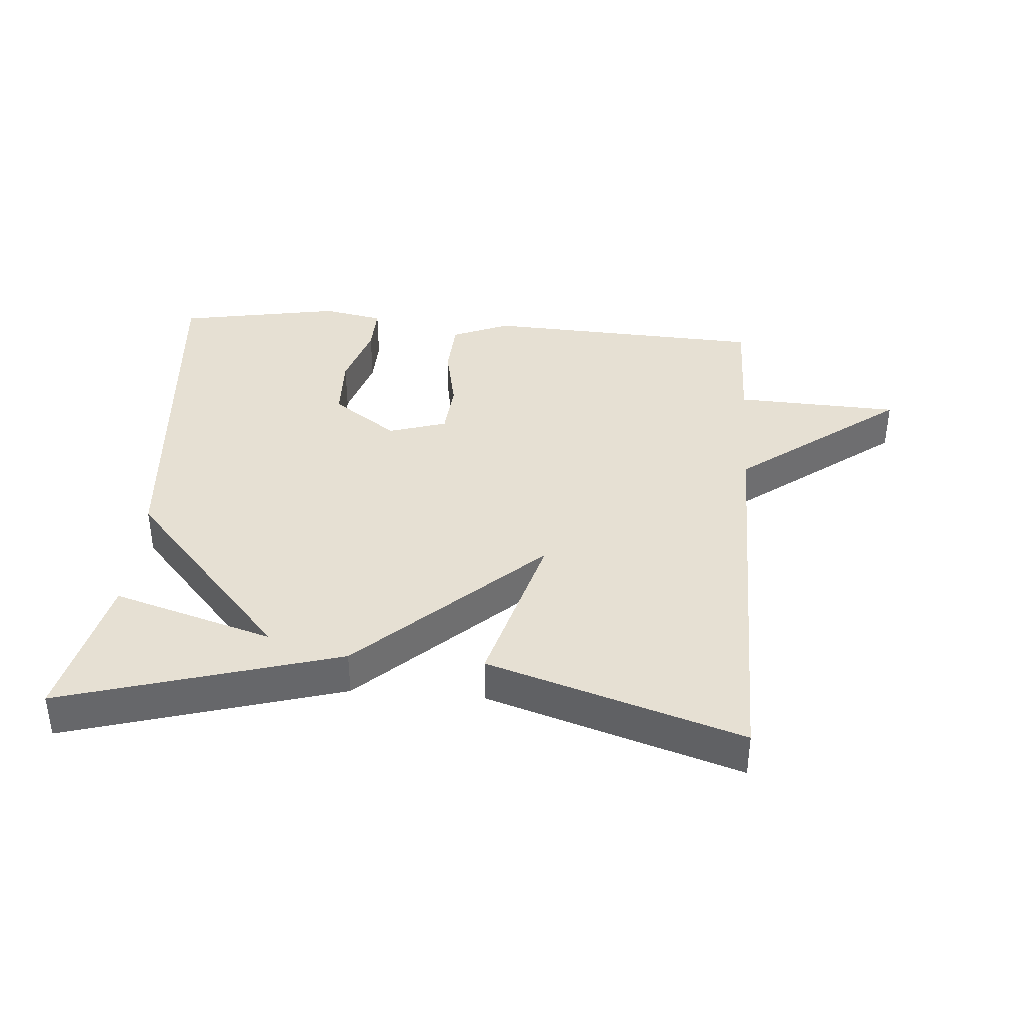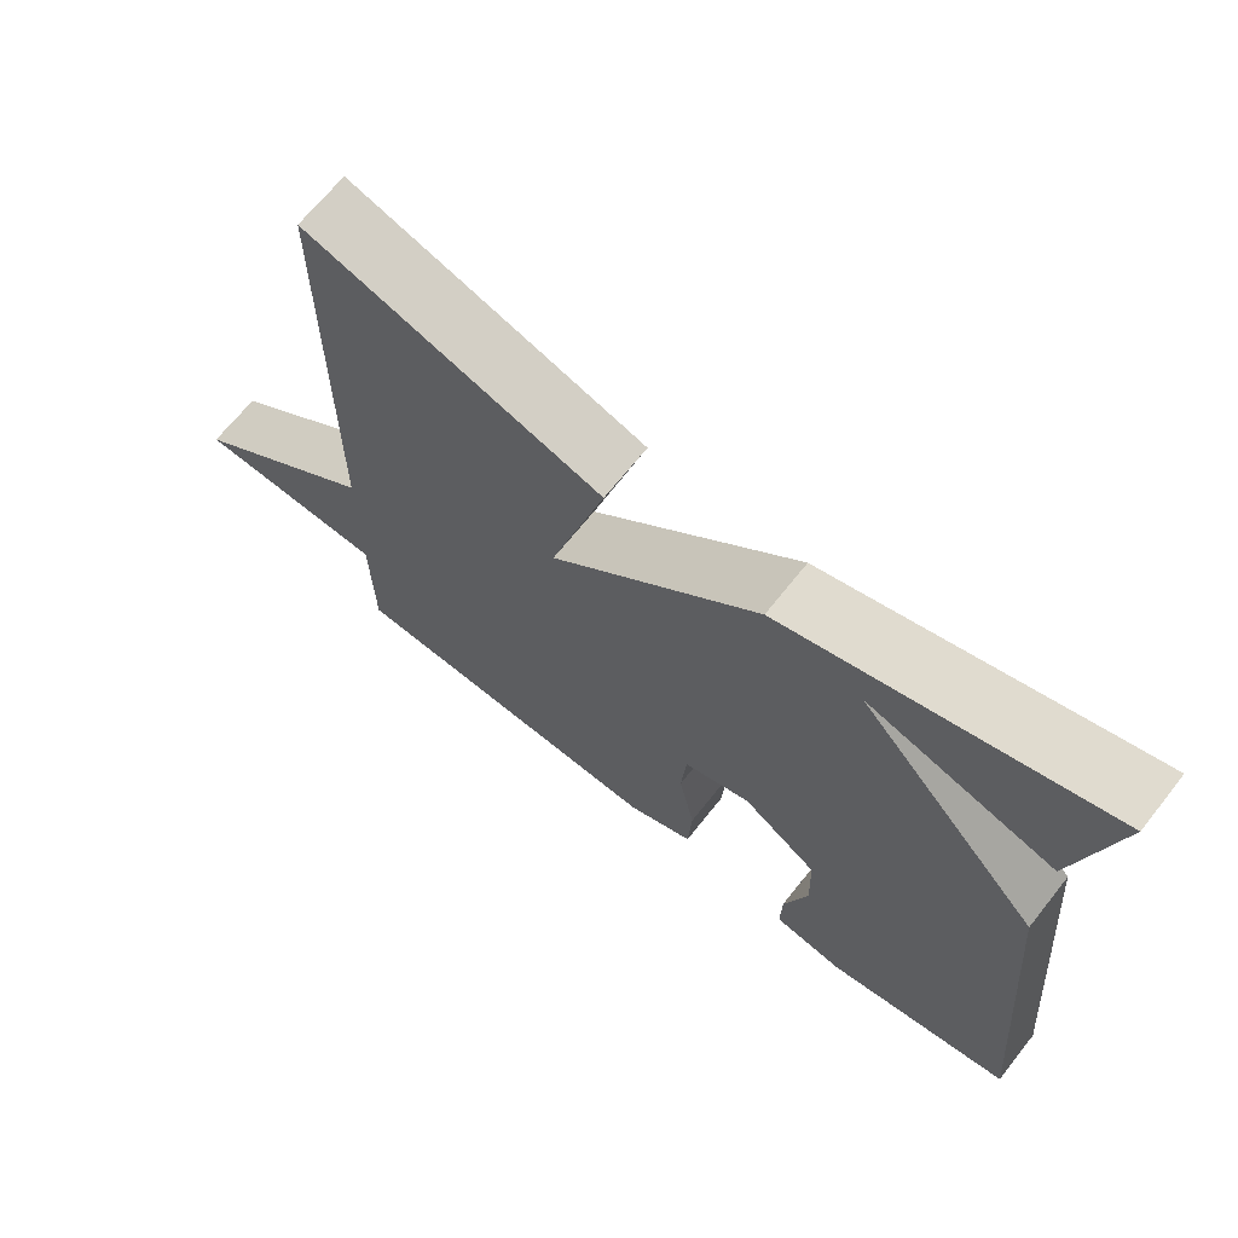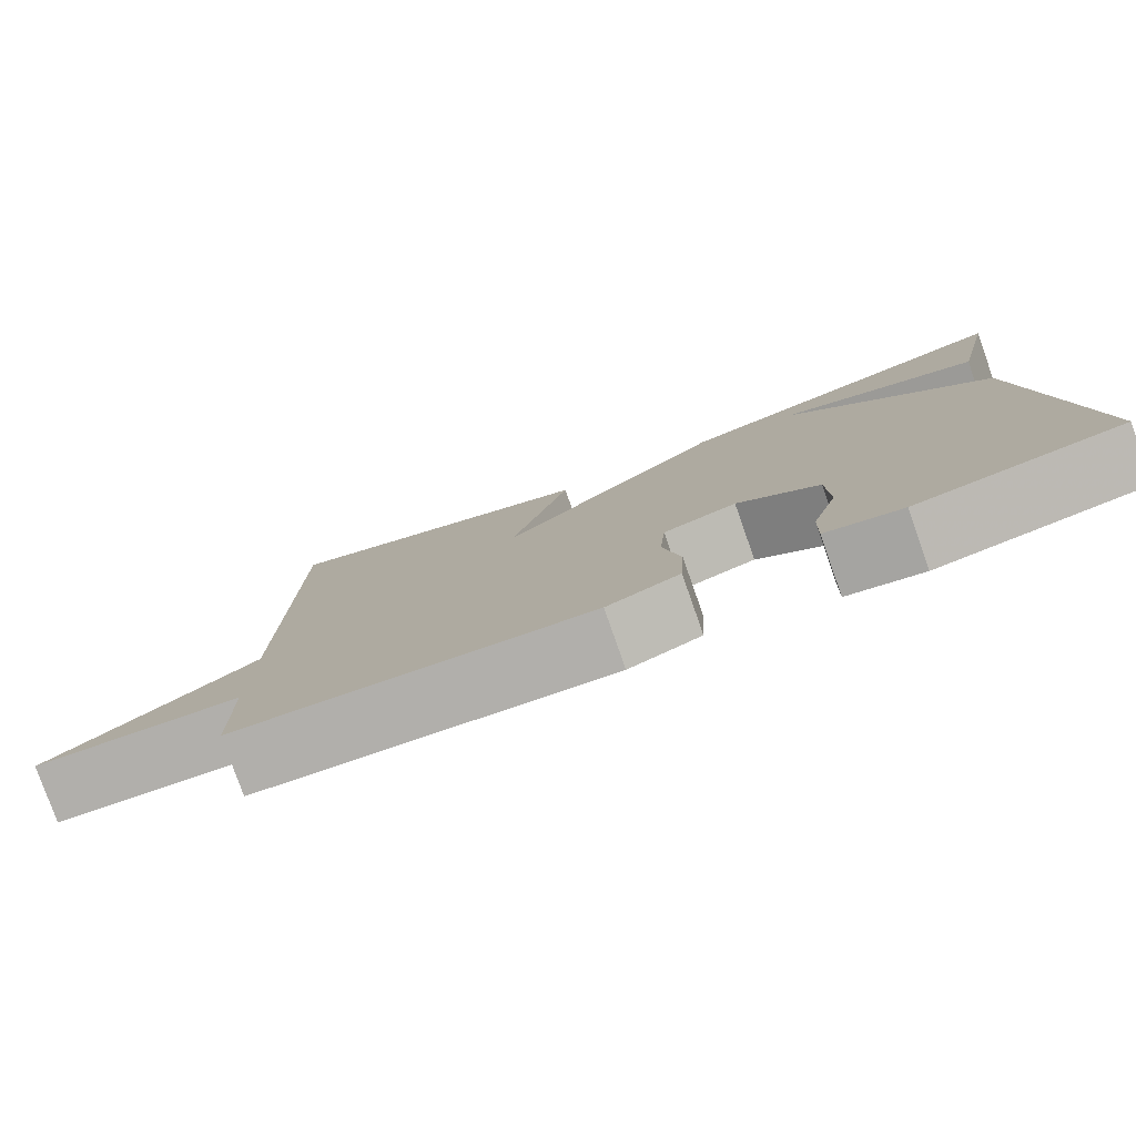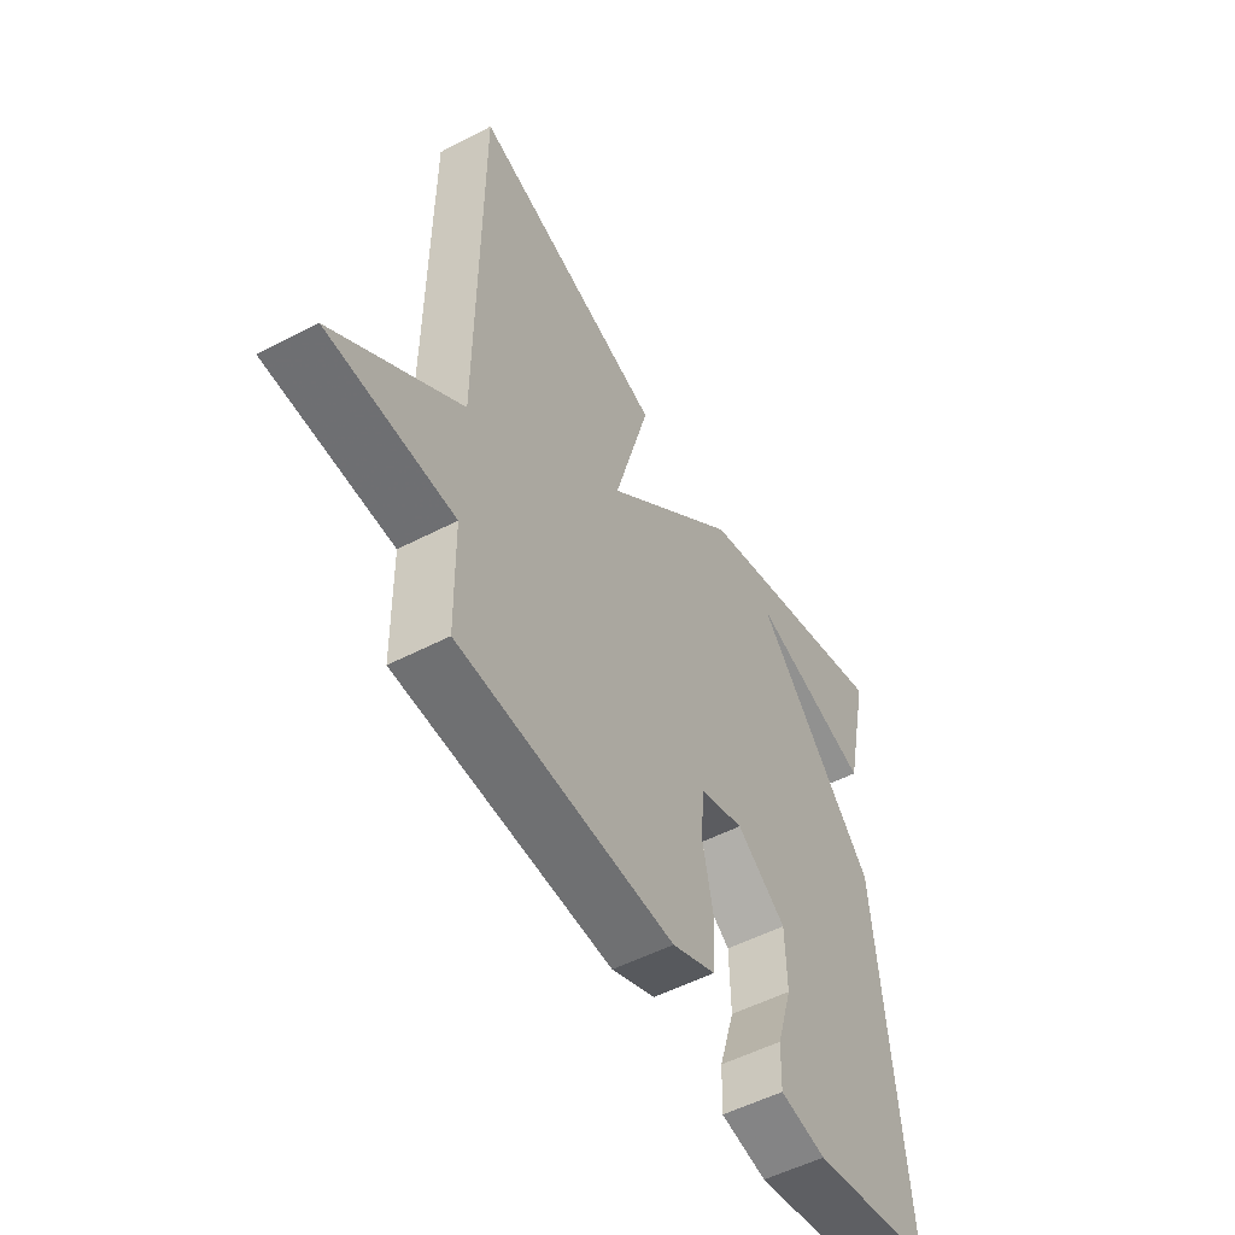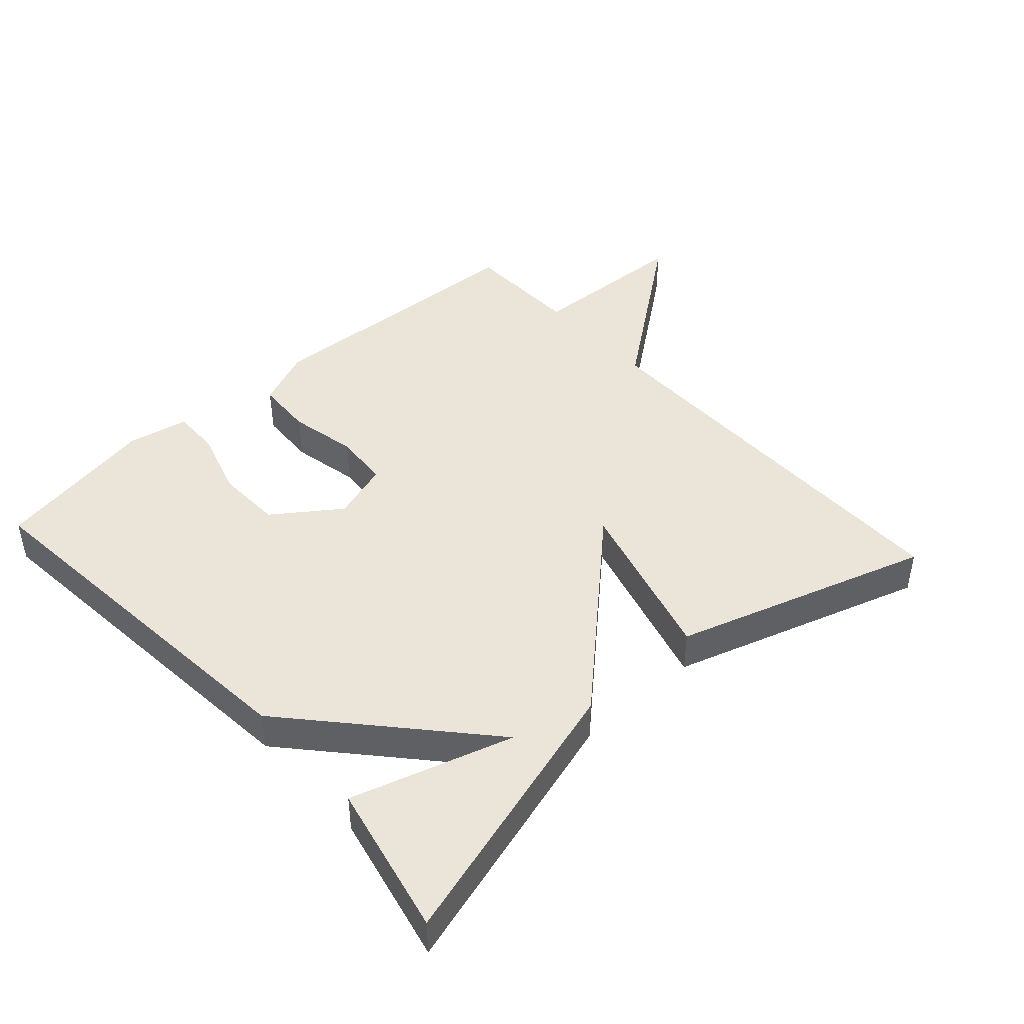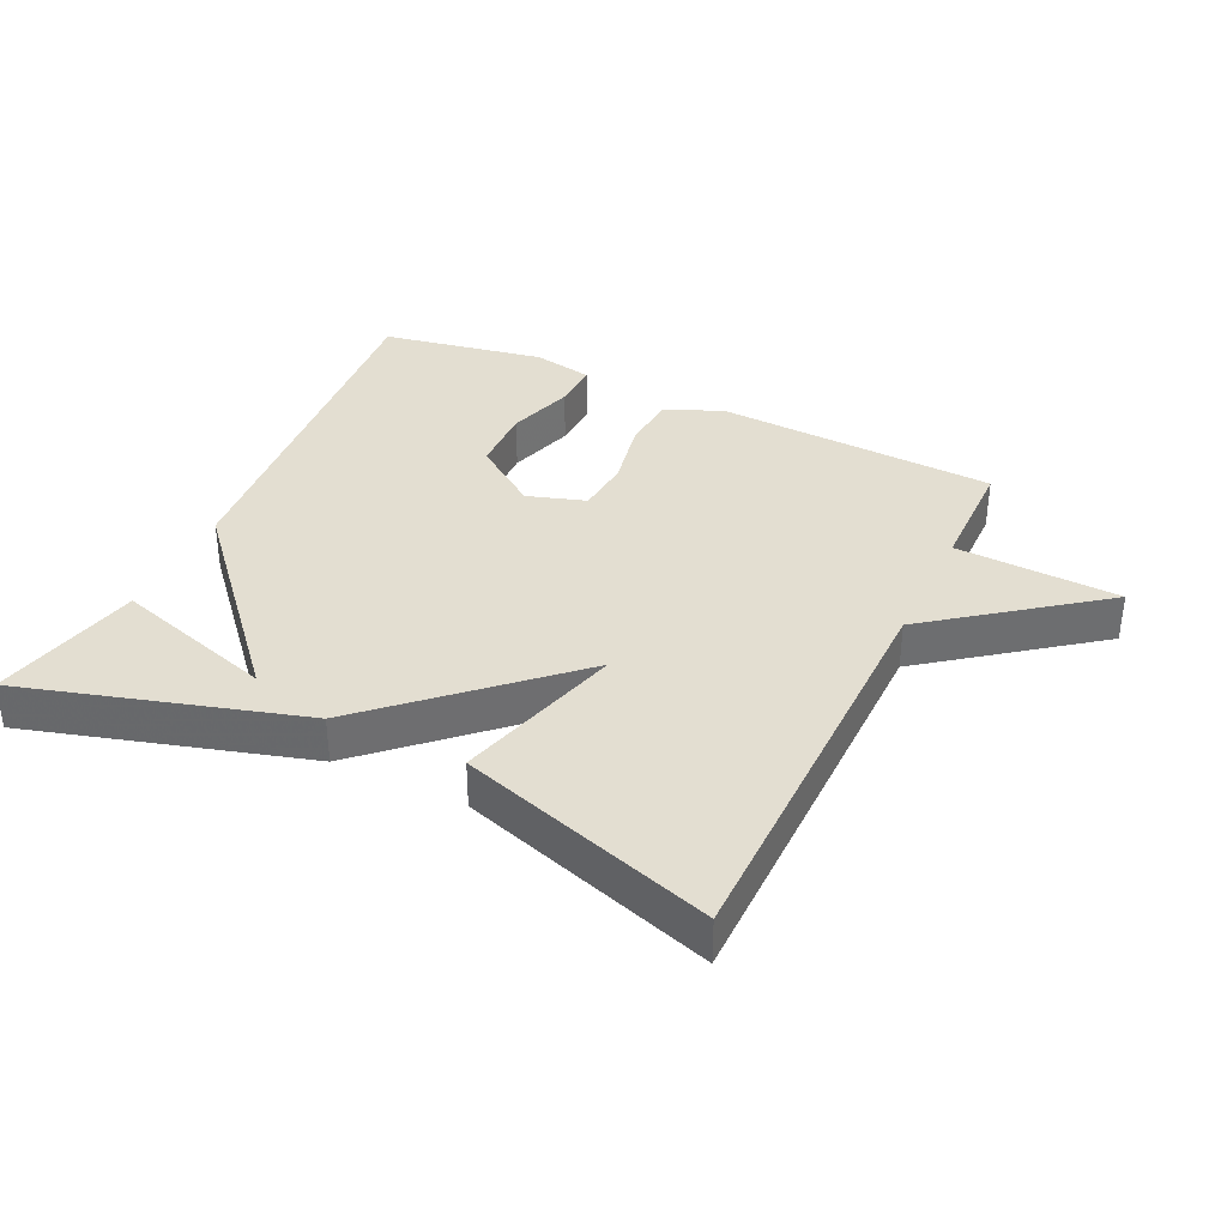
<metadata>
{"format":"obj","ext":"obj","renderer":"f3d","projection":"perspective","resolution":1024,"background":"white","views":[{"elev":38.4,"azim":4.5,"up":"+Y"},{"elev":68.0,"azim":-141.5,"up":"+Z"},{"elev":-79.6,"azim":-160.6,"up":"+Z"},{"elev":-52.6,"azim":119.3,"up":"+Z"},{"elev":44.5,"azim":-42.2,"up":"+Y"},{"elev":36.1,"azim":25.5,"up":"+Y"}]}
</metadata>
<code>
v -0.5 0.07 0.5
v -0.083 0.07 0.378
v 0.188 0.07 0.125
v 0.117 0.07 0.378
v 0.5 0.07 0.5
v 0.503 0.07 -0.121
v 0.751 0.07 -0.31
v 0.503 0.07 -0.321
v 0.5 0.07 -0.5
v 0.074 0.07 -0.521
v -0.013 0.07 -0.484
v -0.018 0.07 -0.397
v 0.003 0.07 -0.294
v -0.004 0.07 -0.21
v -0.092 0.07 -0.182
v -0.191 0.07 -0.253
v -0.194 0.07 -0.353
v -0.163 0.07 -0.454
v -0.161 0.07 -0.527
v -0.253 0.07 -0.545
v -0.5 0.07 -0.5
v -0.449 0.07 0.072
v -0.206 0.07 0.346
v -0.449 0.07 0.272
v -0.5 0 0.5
v -0.083 0 0.378
v 0.188 0 0.125
v 0.117 0 0.378
v 0.5 0 0.5
v 0.503 0 -0.121
v 0.751 0 -0.31
v 0.503 0 -0.321
v 0.5 0 -0.5
v 0.074 0 -0.521
v -0.013 0 -0.484
v -0.018 0 -0.397
v 0.003 0 -0.294
v -0.004 0 -0.21
v -0.092 0 -0.182
v -0.191 0 -0.253
v -0.194 0 -0.353
v -0.163 0 -0.454
v -0.161 0 -0.527
v -0.253 0 -0.545
v -0.5 0 -0.5
v -0.449 0 0.072
v -0.206 0 0.346
v -0.449 0 0.272
f 23 24 1
f 20 21 22 23
f 17 18 19 20
f 16 17 20 23
f 15 16 23
f 14 15 23
f 11 12 13
f 10 11 13
f 9 10 13
f 8 9 13
f 8 13 14
f 7 8 14
f 6 7 14
f 3 4 5 6
f 3 6 14 23
f 23 1 2
f 2 3 23
f 25 48 47
f 47 46 45 44
f 44 43 42 41
f 47 44 41 40
f 47 40 39
f 47 39 38
f 37 36 35
f 37 35 34
f 37 34 33
f 37 33 32
f 38 37 32
f 38 32 31
f 38 31 30
f 30 29 28 27
f 47 38 30 27
f 26 25 47
f 47 27 26
f 1 25 26 2
f 2 26 27 3
f 3 27 28 4
f 4 28 29 5
f 5 29 30 6
f 6 30 31 7
f 7 31 32 8
f 8 32 33 9
f 9 33 34 10
f 10 34 35 11
f 11 35 36 12
f 12 36 37 13
f 13 37 38 14
f 14 38 39 15
f 15 39 40 16
f 16 40 41 17
f 17 41 42 18
f 18 42 43 19
f 19 43 44 20
f 20 44 45 21
f 21 45 46 22
f 22 46 47 23
f 23 47 48 24
f 24 48 25 1

</code>
